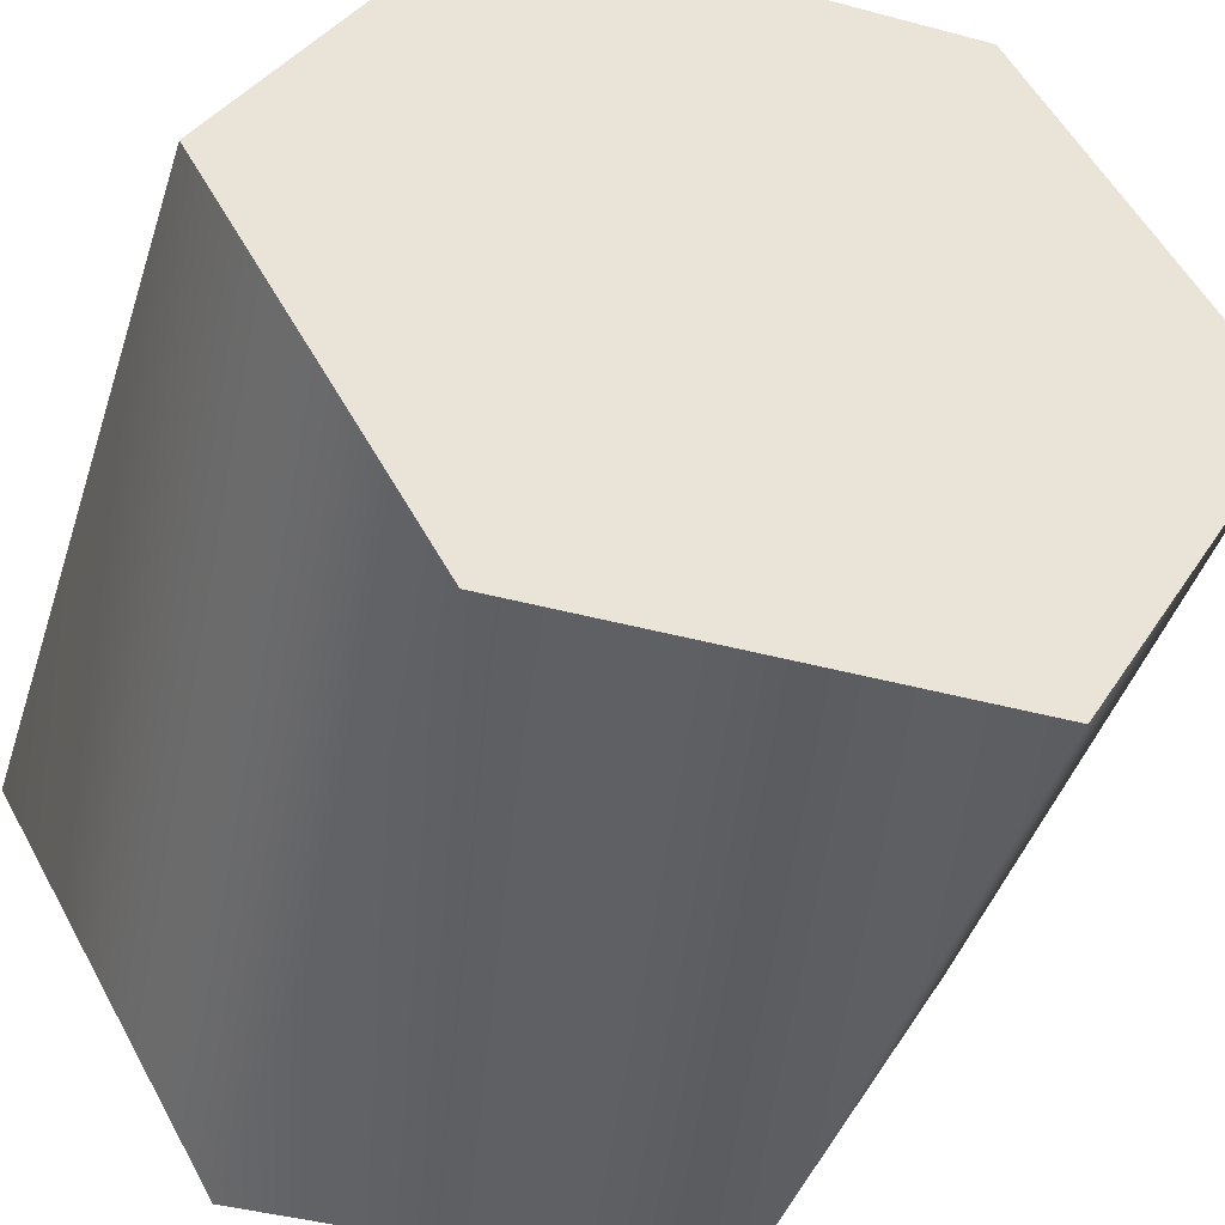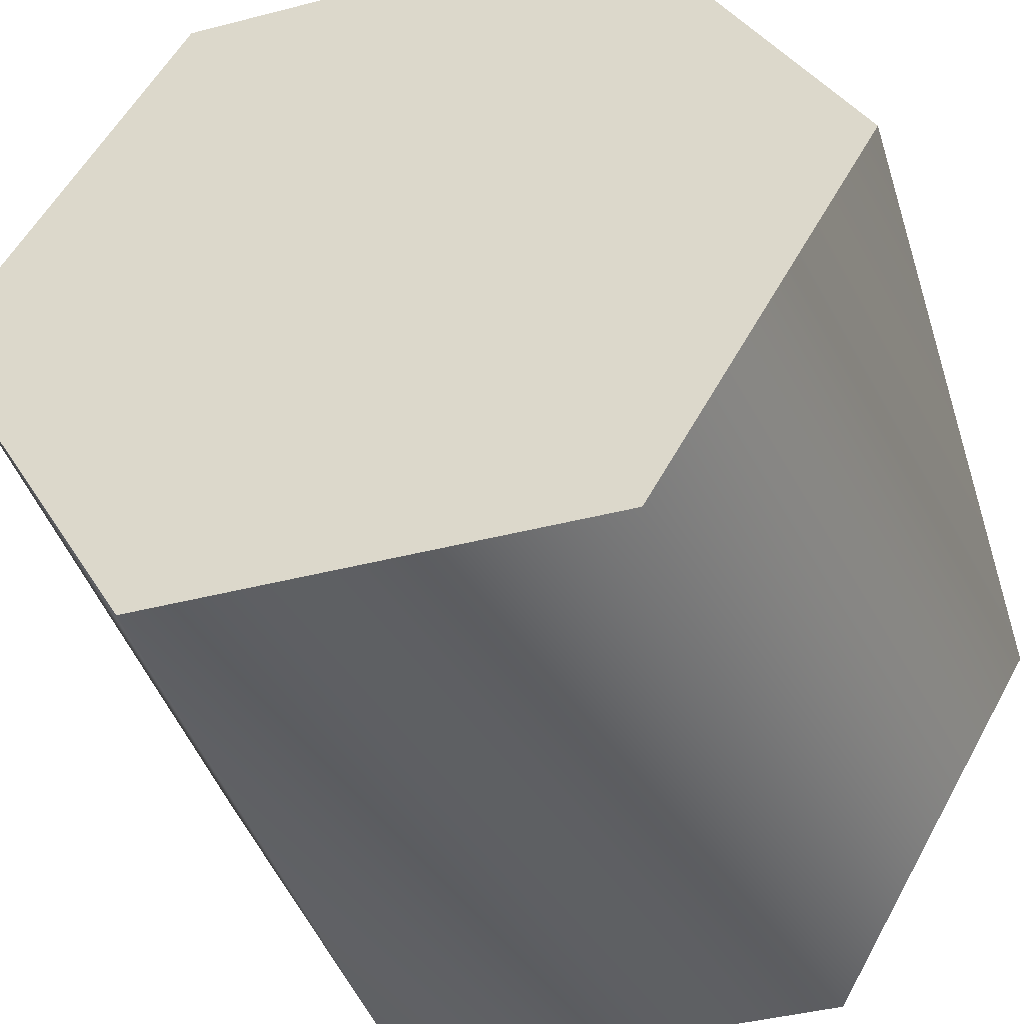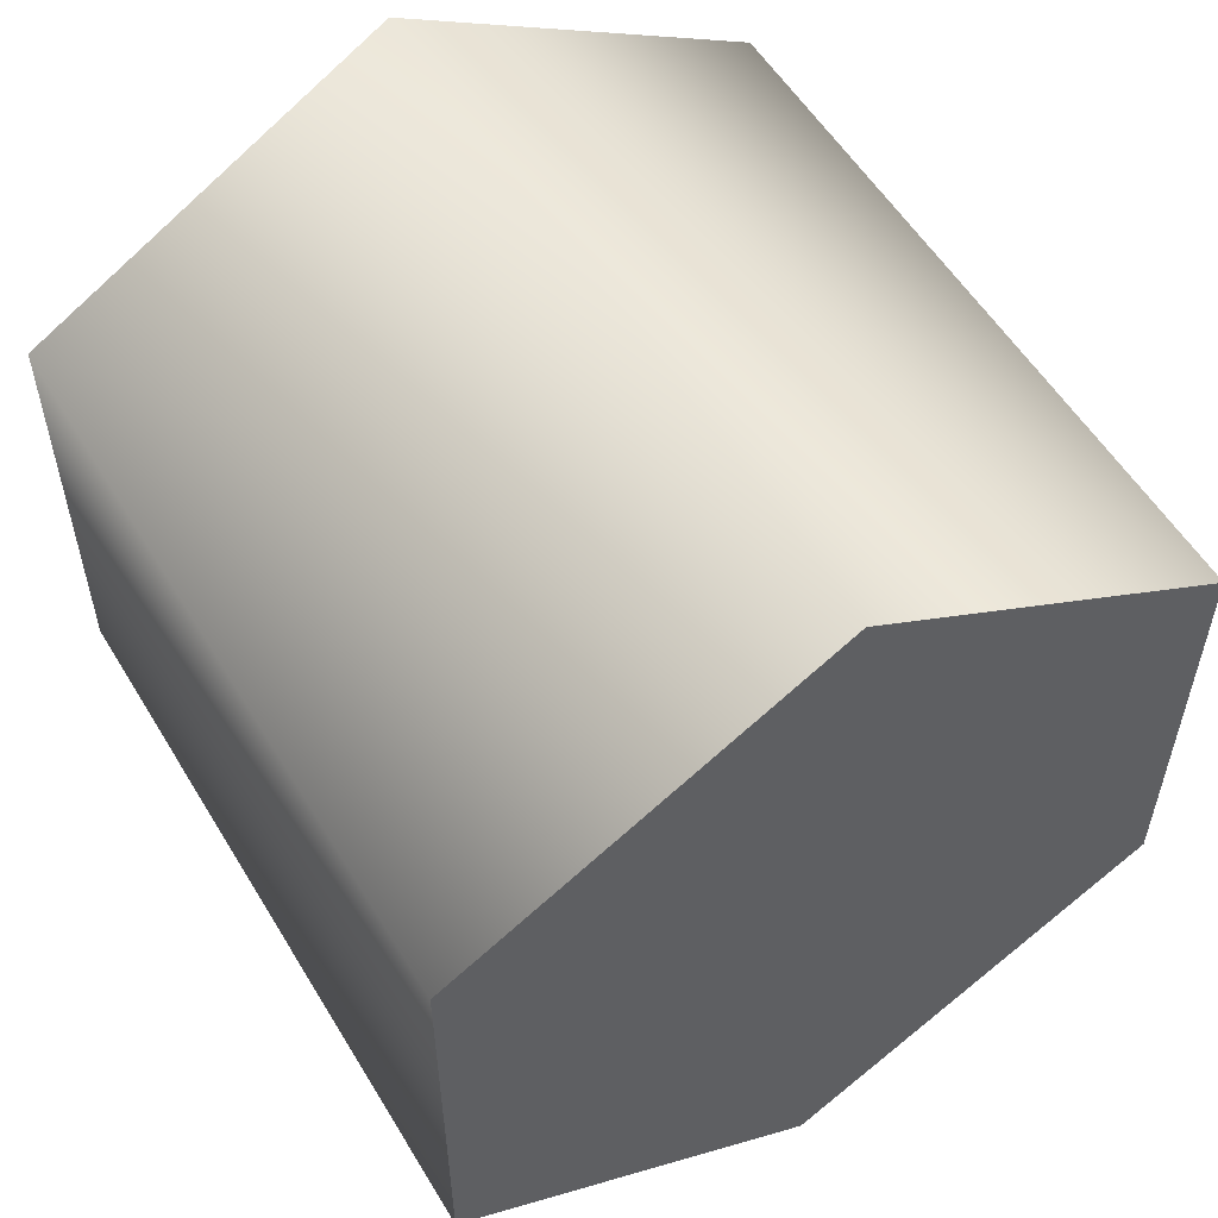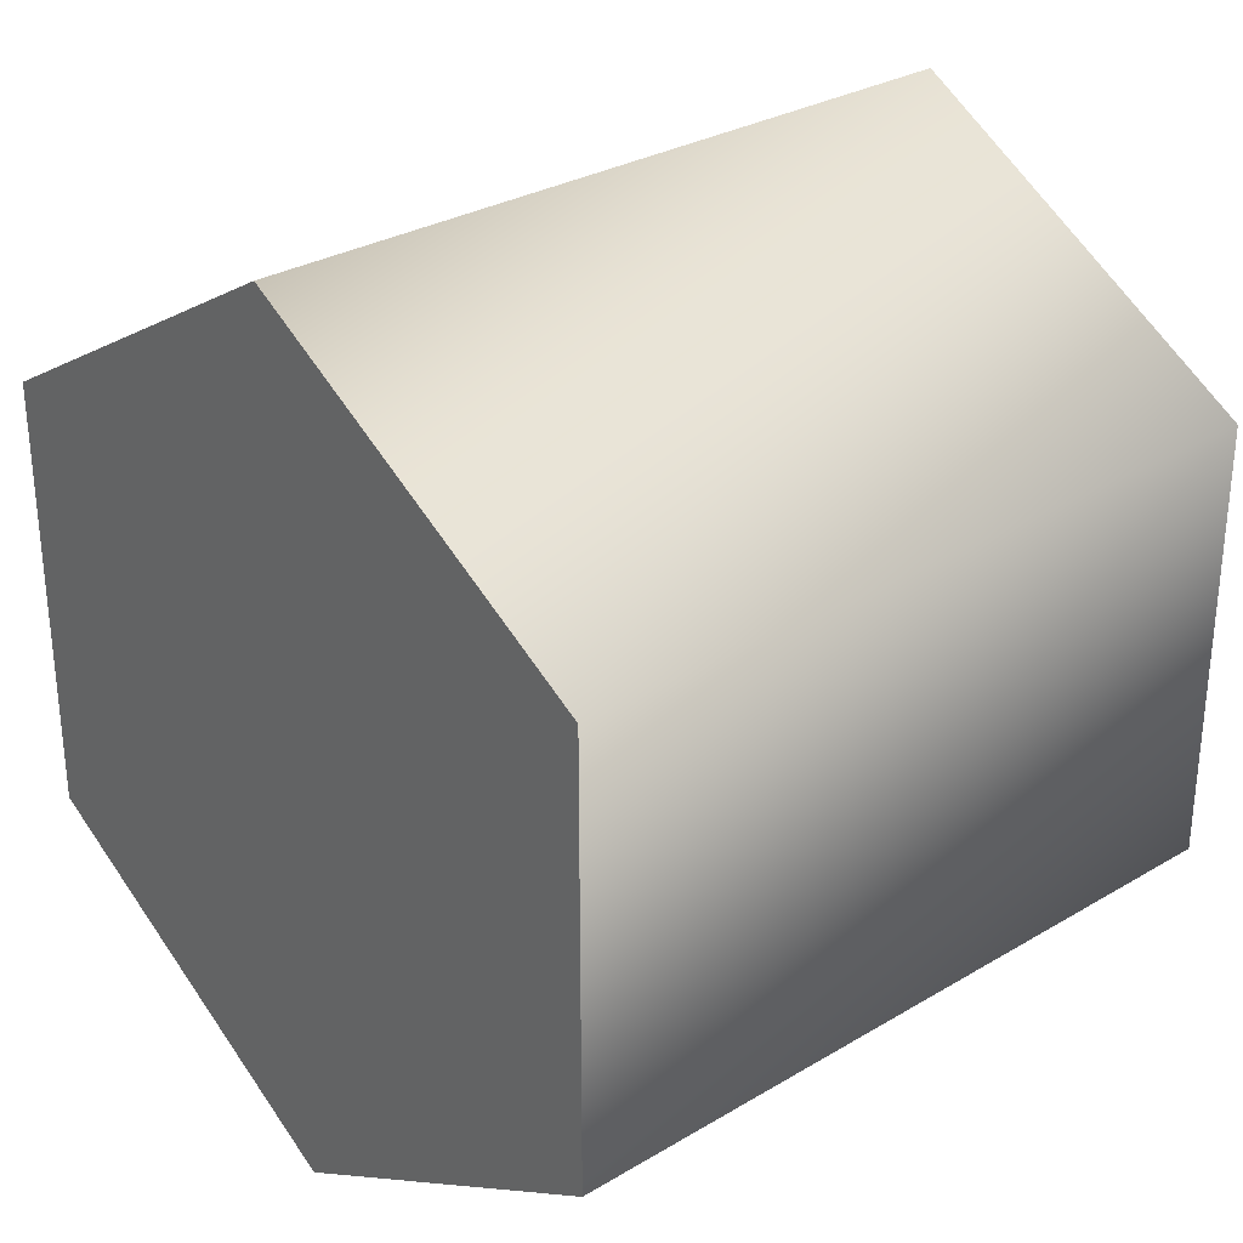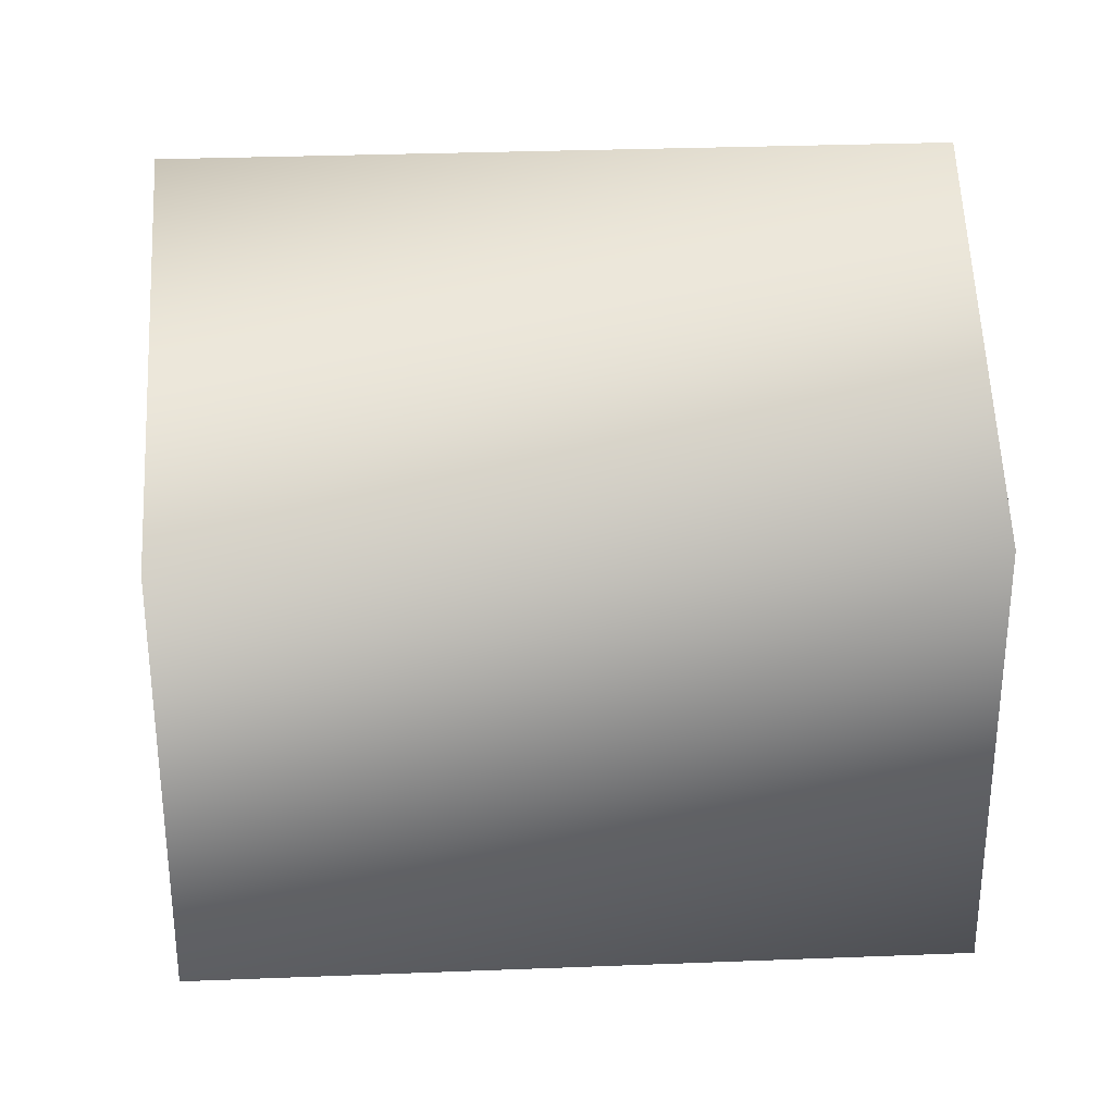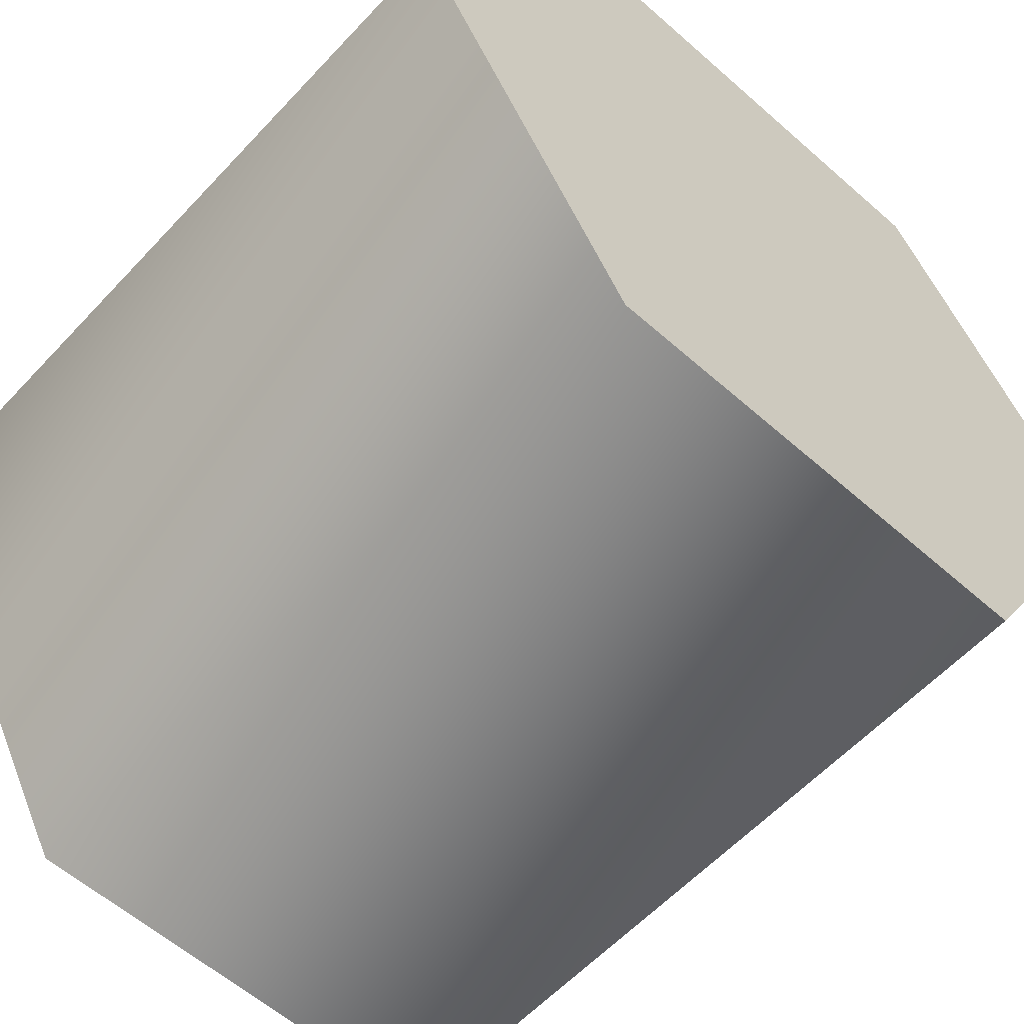
<metadata>
{"format":"obj","ext":"obj","renderer":"f3d","projection":"perspective","resolution":1024,"background":"white","views":[{"elev":-43.7,"azim":-107.4,"up":"+Y"},{"elev":-42.6,"azim":-72.9,"up":"+Y"},{"elev":55.4,"azim":-120.8,"up":"+Z"},{"elev":29.8,"azim":139.0,"up":"+Z"},{"elev":30.7,"azim":-3.2,"up":"+Z"},{"elev":-58.5,"azim":-132.4,"up":"+Y"}]}
</metadata>
<code>
v -0.9254 -1.617 0.1648
v -0.9254 -1.617 0.2883
v -0.9254 -1.724 0.103
v -0.9254 -1.831 0.1648
v -0.9254 -1.831 0.2883
v -0.9254 -1.724 0.35
v -0.9254 -1.617 0.2883
v -0.9254 -1.617 0.1648
v -1.134 -1.617 0.2883
v -1.134 -1.617 0.1648
v -0.9254 -1.724 0.35
v -1.134 -1.724 0.35
v -0.9254 -1.831 0.2883
v -1.134 -1.831 0.2883
v -0.9254 -1.831 0.1648
v -1.134 -1.831 0.1648
v -0.9254 -1.724 0.103
v -1.134 -1.724 0.103
v -1.134 -1.724 0.35
v -1.134 -1.617 0.2883
v -1.134 -1.831 0.2883
v -1.134 -1.831 0.1648
v -1.134 -1.617 0.1648
v -1.134 -1.724 0.103
v -0.9254 -1.617 0.2883
v -1.134 -1.617 0.2883
v -0.9254 -1.831 0.1648
v -1.134 -1.831 0.1648
g group_64891864_140627889838144
f 1 2 3
f 3 2 4
f 4 2 5
f 2 6 5
f 7 8 9
f 9 8 10
f 11 25 12
f 12 25 26
f 13 11 14
f 14 11 12
f 15 13 16
f 16 13 14
f 17 27 18
f 18 27 28
f 8 17 10
f 10 17 18
f 19 20 21
f 21 20 22
f 20 23 22
f 23 24 22

</code>
